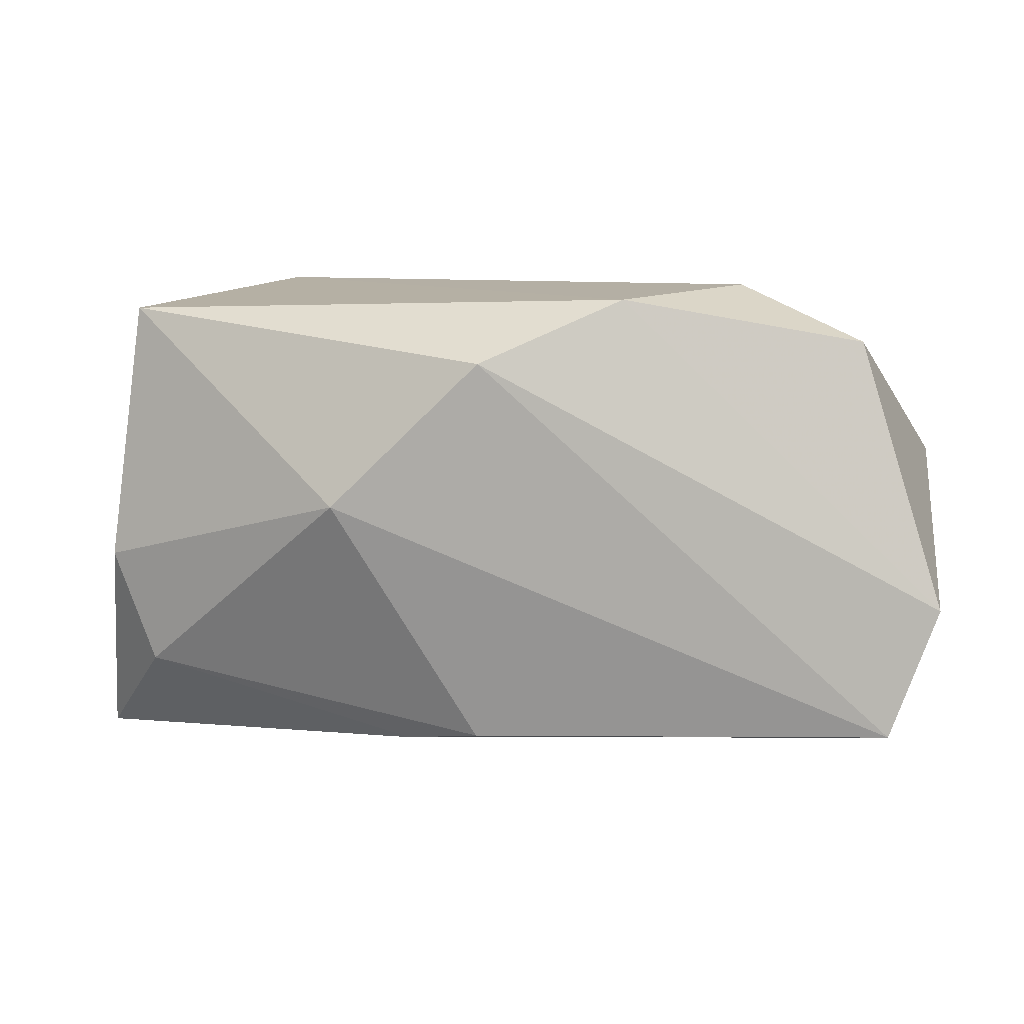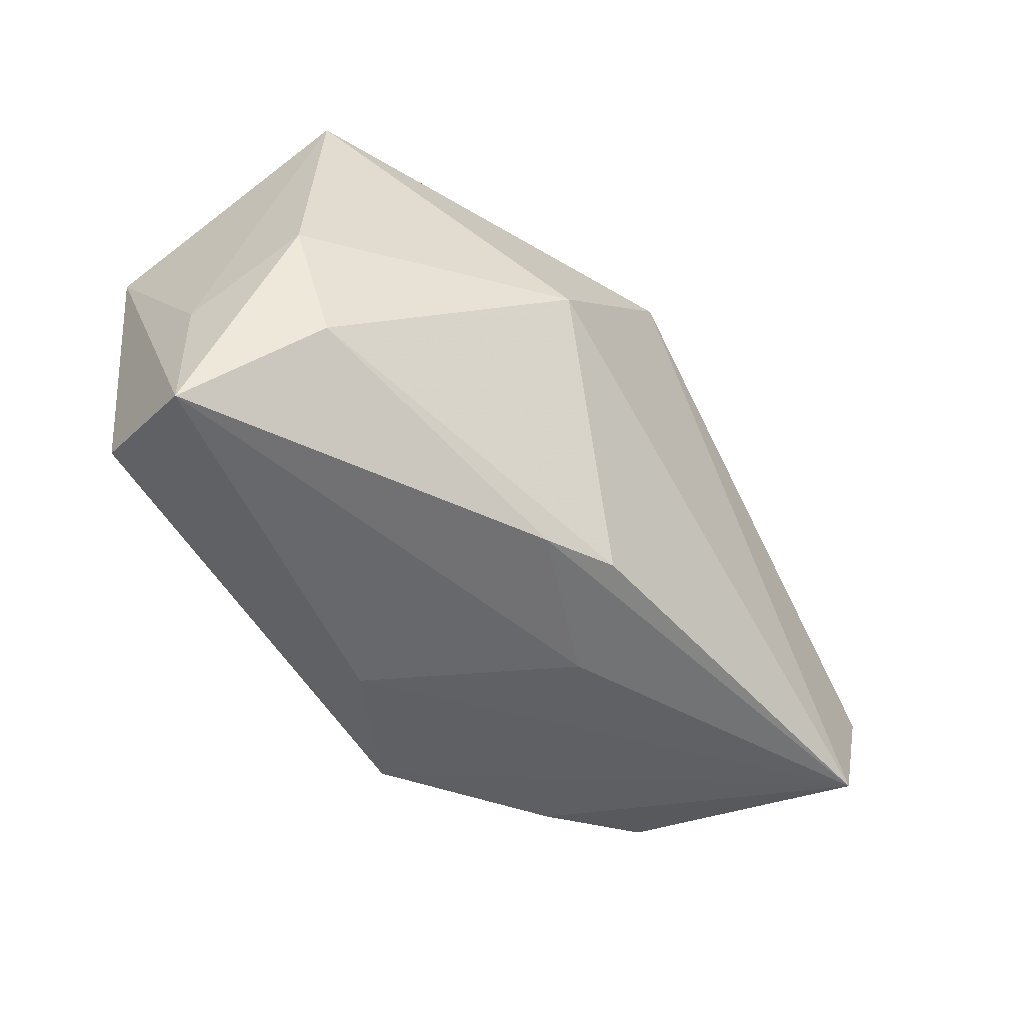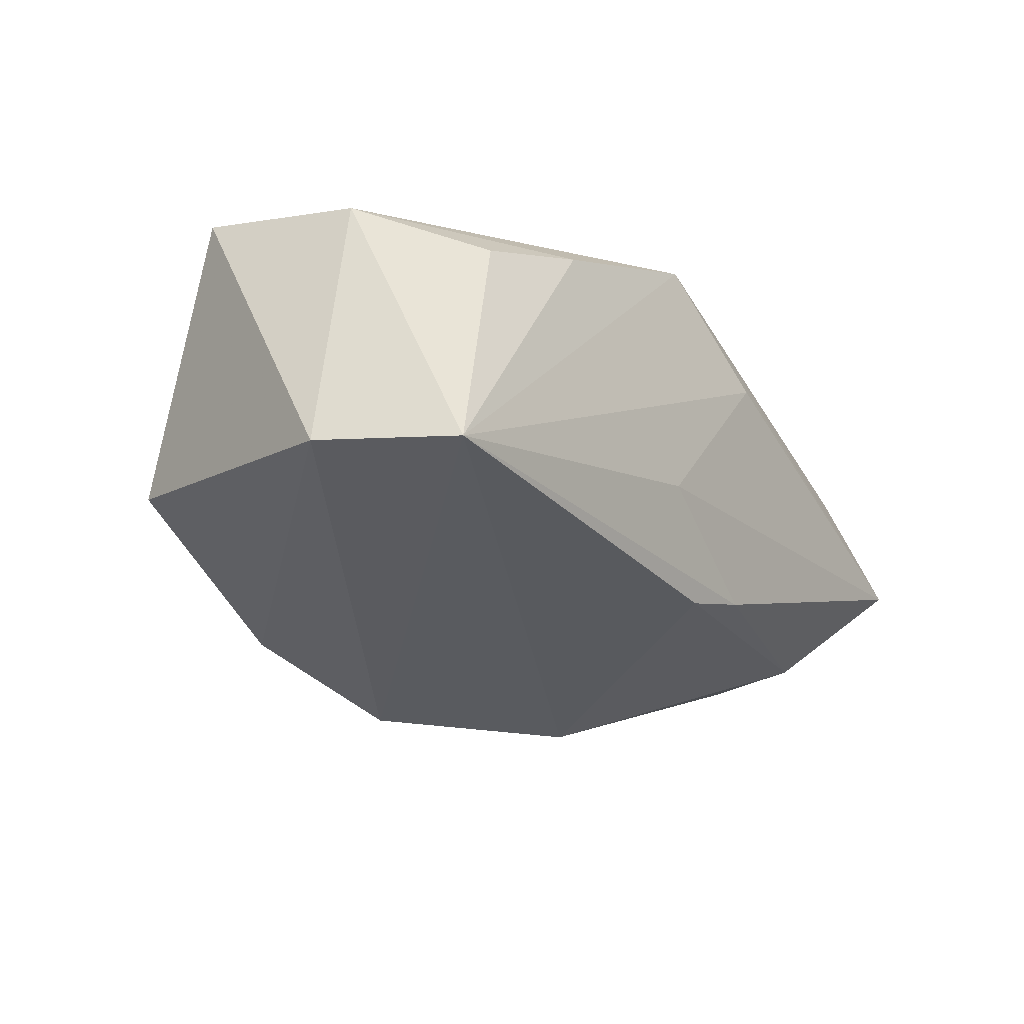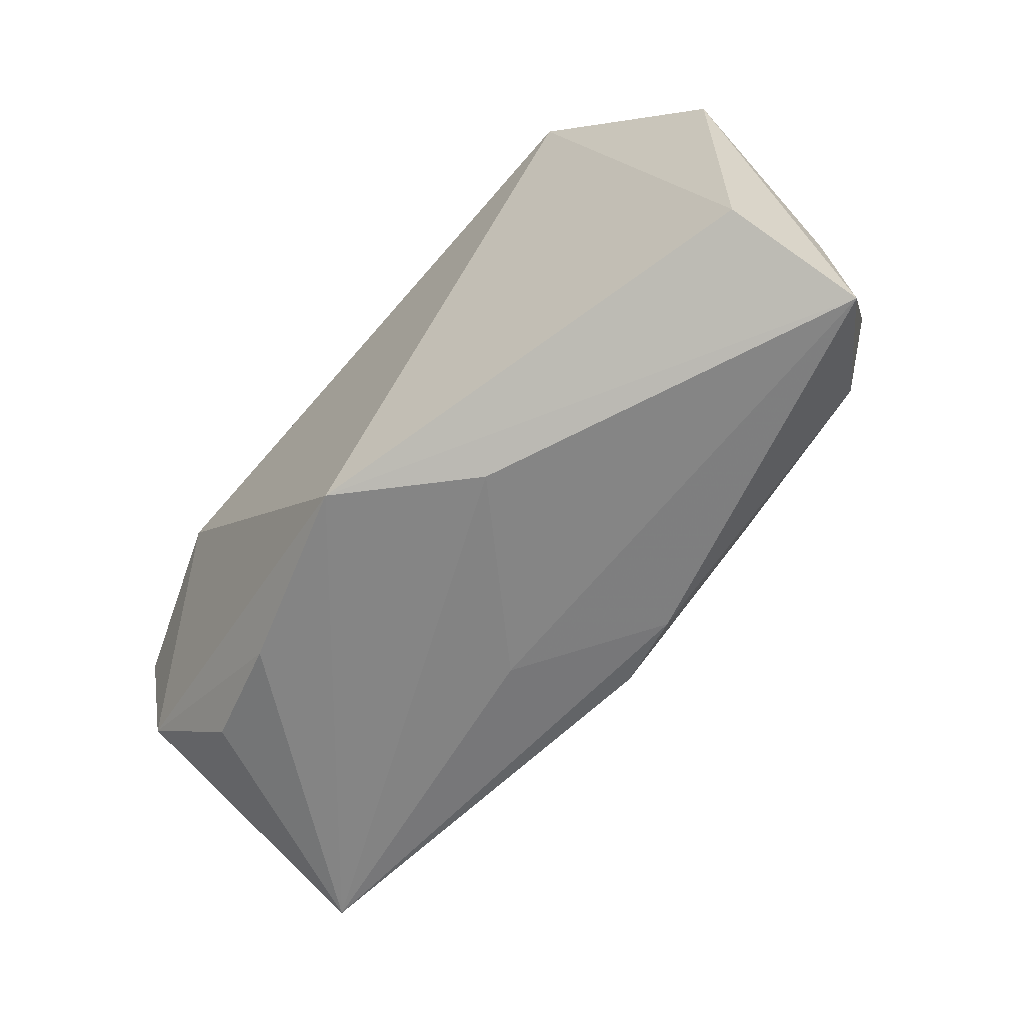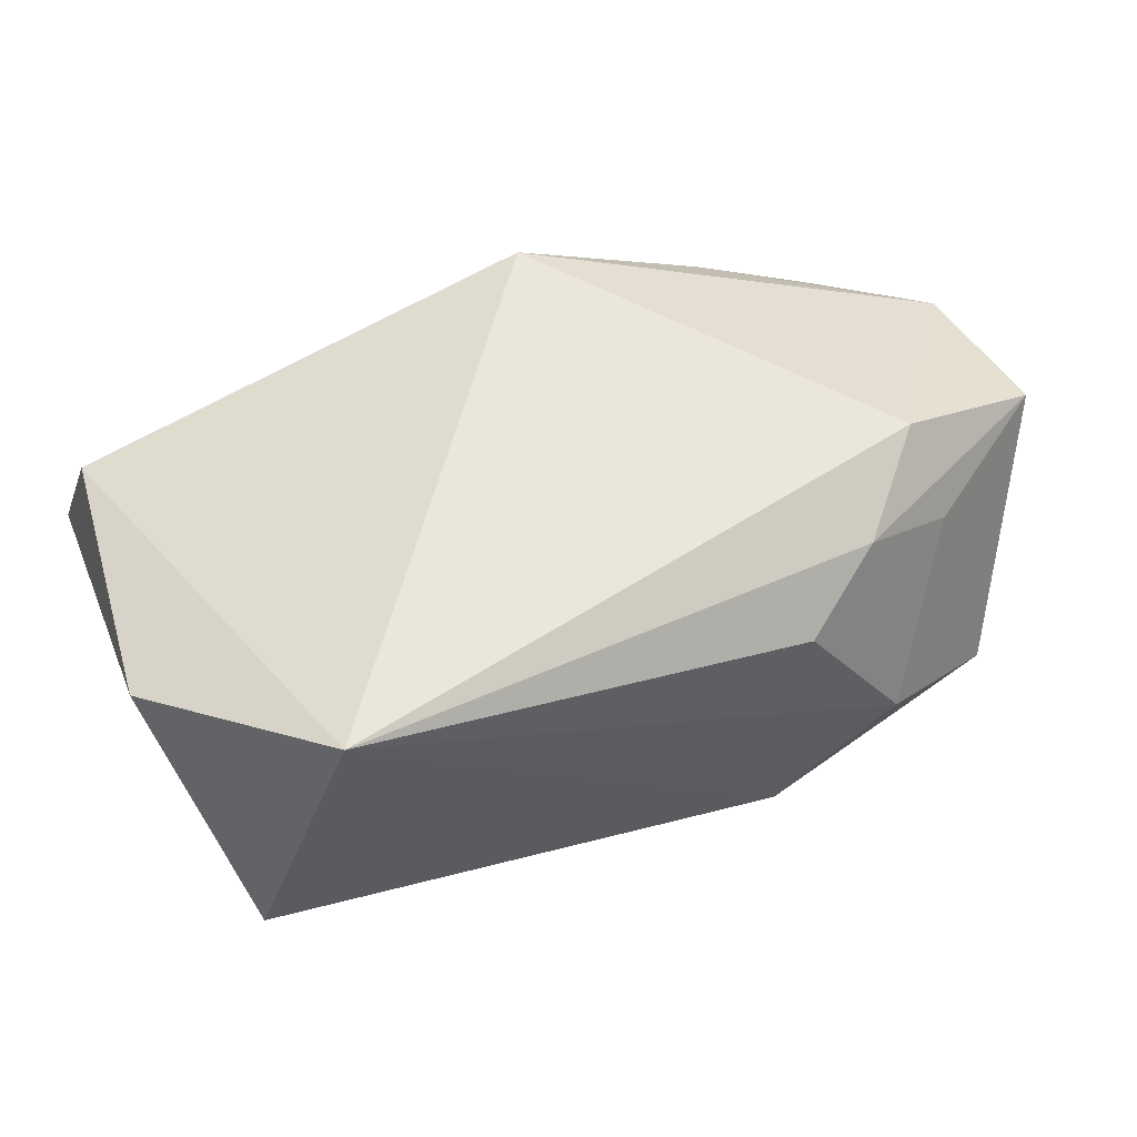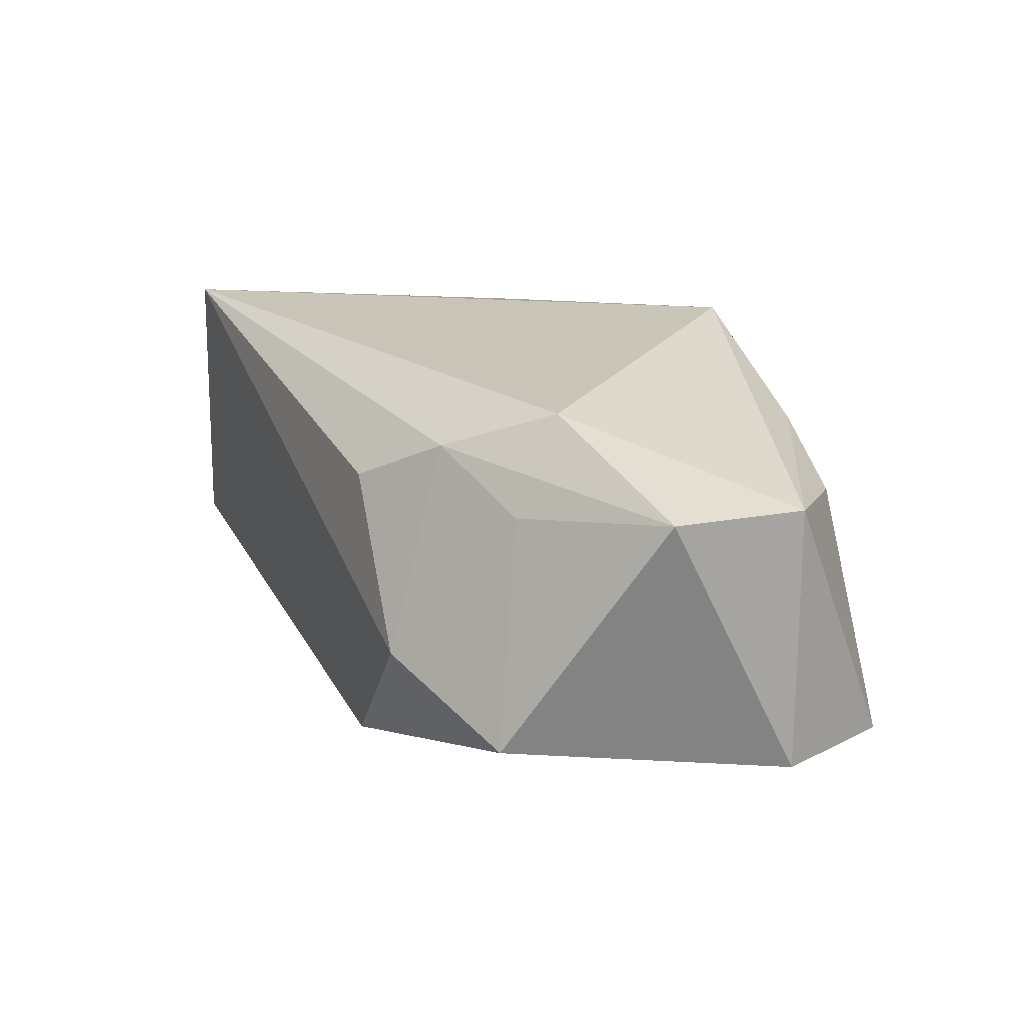
<metadata>
{"format":"obj","ext":"obj","renderer":"f3d","projection":"perspective","resolution":1024,"background":"white","views":[{"elev":8.2,"azim":-171.8,"up":"+Y"},{"elev":-50.0,"azim":132.0,"up":"+Y"},{"elev":-23.9,"azim":-57.7,"up":"+Z"},{"elev":-65.4,"azim":46.9,"up":"+Y"},{"elev":54.9,"azim":159.5,"up":"+Z"},{"elev":20.7,"azim":-116.0,"up":"+Z"}]}
</metadata>
<code>
v 0.02353 0.02053 0.01649
v 0.006922 -0.0212 0.008625
v -0.03201 0.01587 -0.008245
v -0.0005604 0.01441 -0.01917
v 0.03493 -0.01666 0.008739
v 0.03037 -0.01298 -0.01044
v 0.03647 0.006951 0.01047
v 0.01185 0.002354 -0.01954
v -0.02853 -0.01579 0.007357
v -0.01918 -0.01801 0.01059
v 0.03167 0.0184 -0.008533
v -0.03891 -0.006633 -0.01142
v -0.026 0.007991 0.01649
v -0.01332 0.01963 0.009314
v 0.006713 -0.01906 -0.01216
v 0.03712 -0.02095 -0.002043
v -0.01986 0.01517 0.01311
v 0.03666 -0.008786 -0.001032
v -0.003665 -0.01965 0.01649
v -0.0387 0.004793 0.01101
v -0.03682 -0.007959 0.00954
v 0.03409 -0.003564 -0.01003
v -0.03479 -0.01755 -0.01217
v -0.02152 0.02053 -0.00317
v 0.0004887 -0.01823 -0.0139
v -0.005102 -0.01988 -0.005314
v -0.01205 0.01954 -0.01422
v -0.02784 0.0125 0.009219
f 5 1 19
f 19 16 5
f 19 1 13
f 2 16 19
f 4 11 8
f 7 5 16
f 1 5 7
f 7 11 1
f 1 24 14
f 25 8 6
f 4 12 27
f 27 11 4
f 1 11 27
f 27 24 1
f 3 12 20
f 24 27 3
f 3 27 12
f 4 8 23
f 23 12 4
f 23 8 25
f 23 10 9
f 23 2 19
f 19 10 23
f 18 7 16
f 11 7 18
f 17 13 1
f 1 14 17
f 20 13 17
f 17 14 24
f 15 6 16
f 25 6 15
f 15 23 25
f 22 8 11
f 22 6 8
f 16 6 22
f 22 18 16
f 11 18 22
f 20 12 21
f 12 23 21
f 21 23 9
f 9 10 21
f 21 10 19
f 19 13 21
f 21 13 20
f 20 17 28
f 28 17 24
f 28 3 20
f 24 3 28
f 2 23 26
f 23 15 26
f 16 2 26
f 26 15 16

</code>
